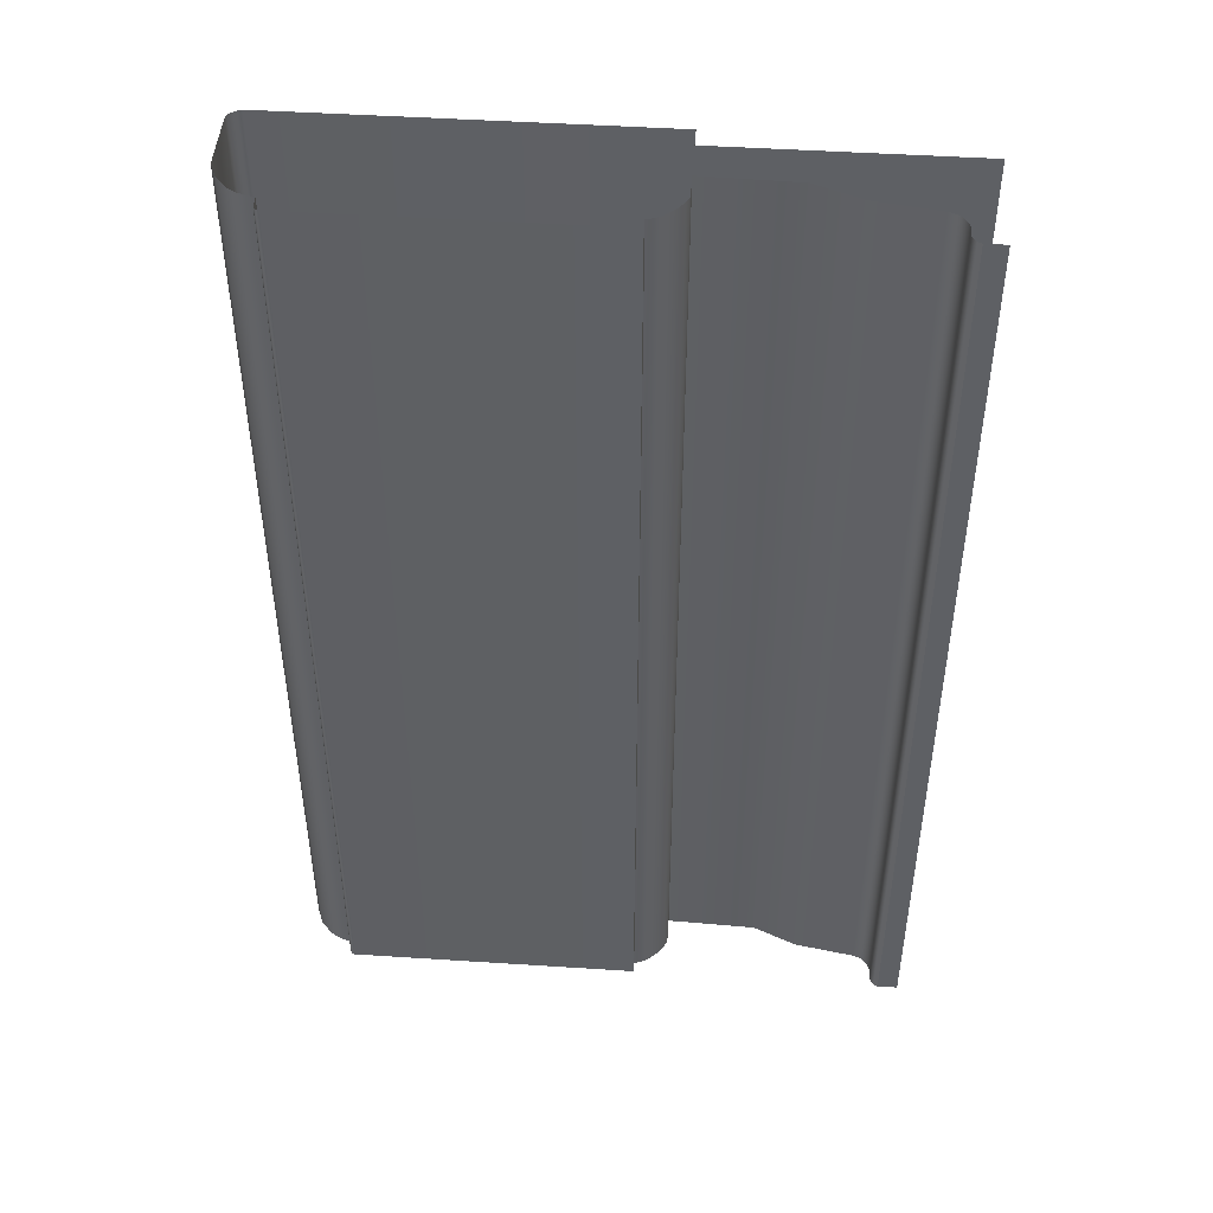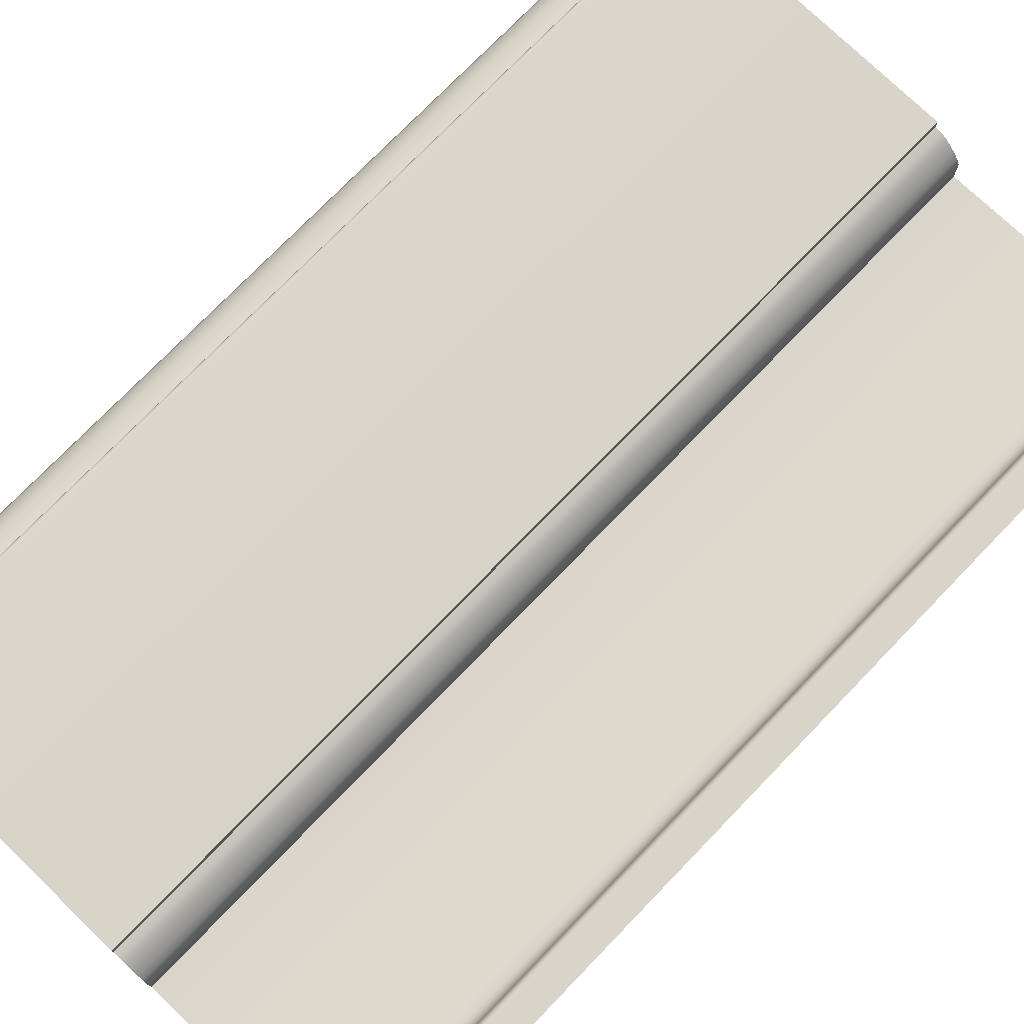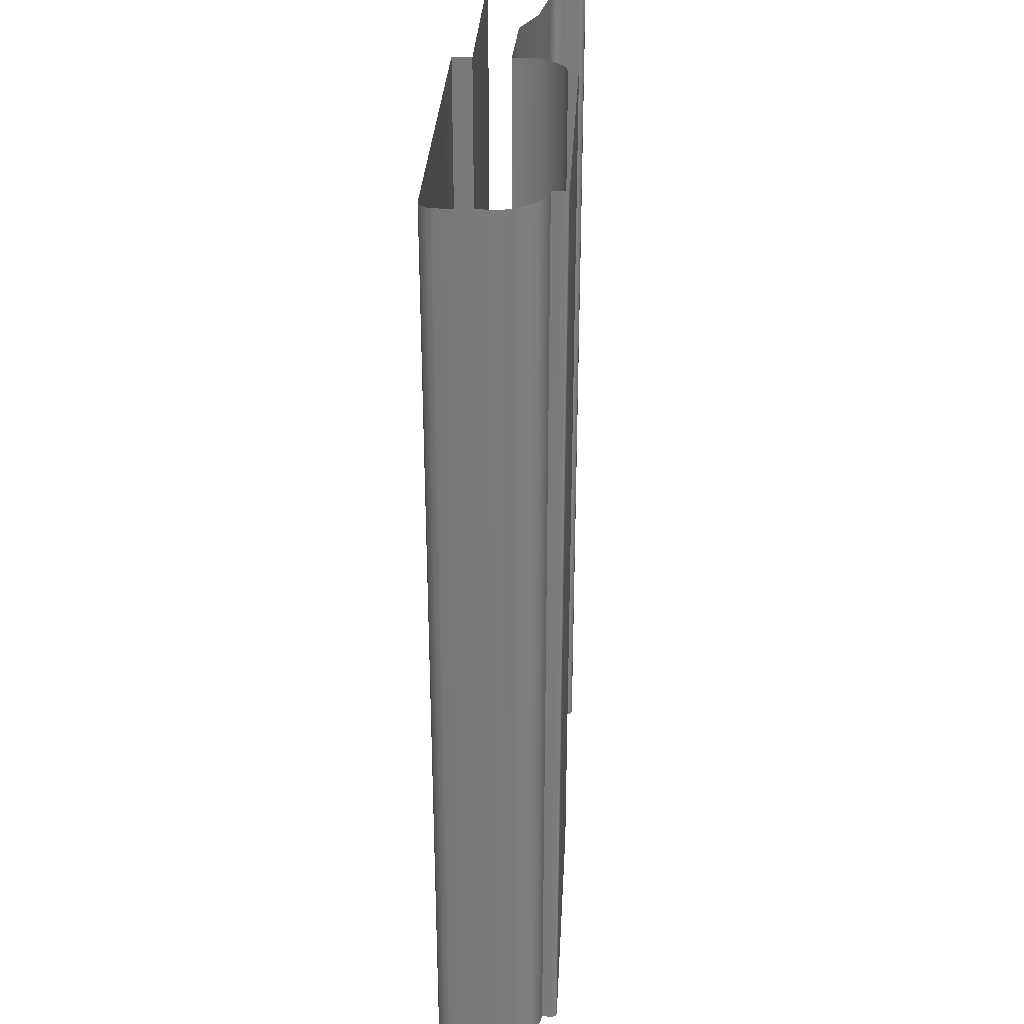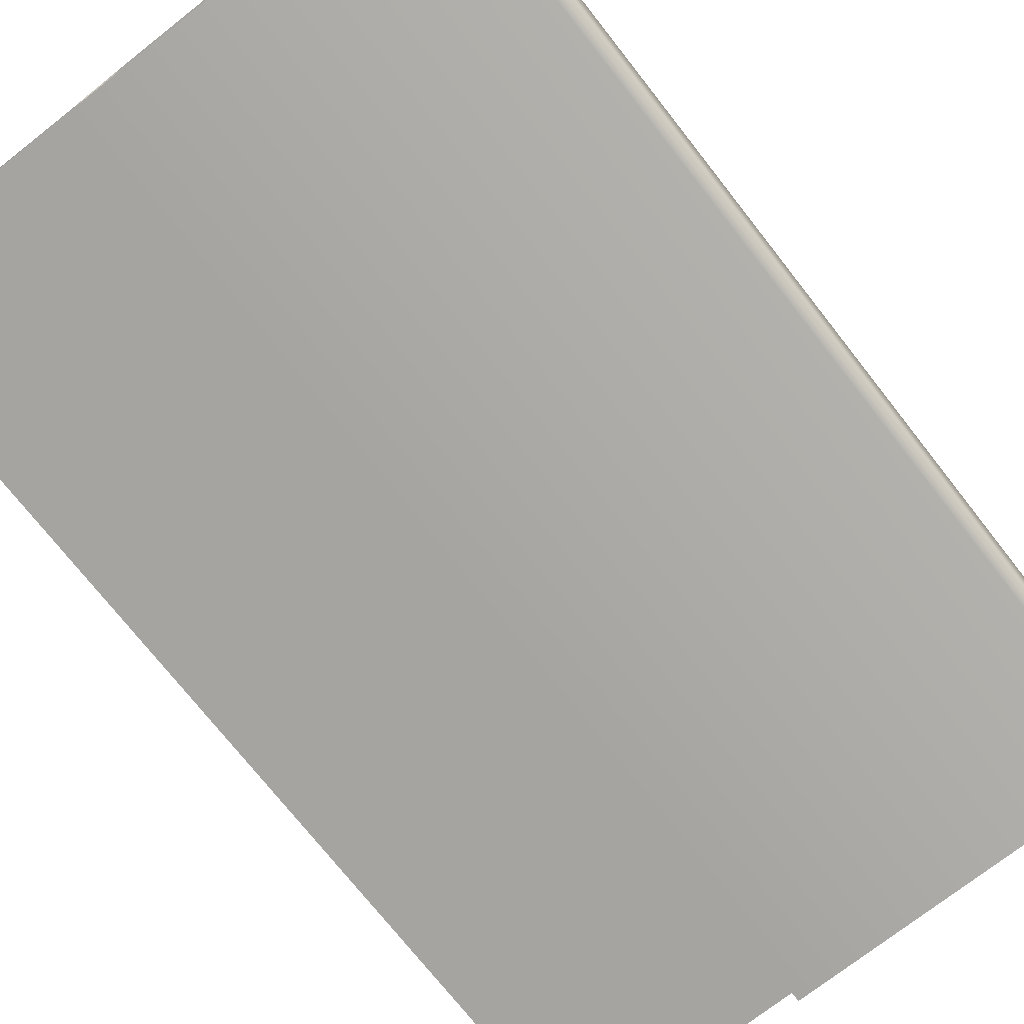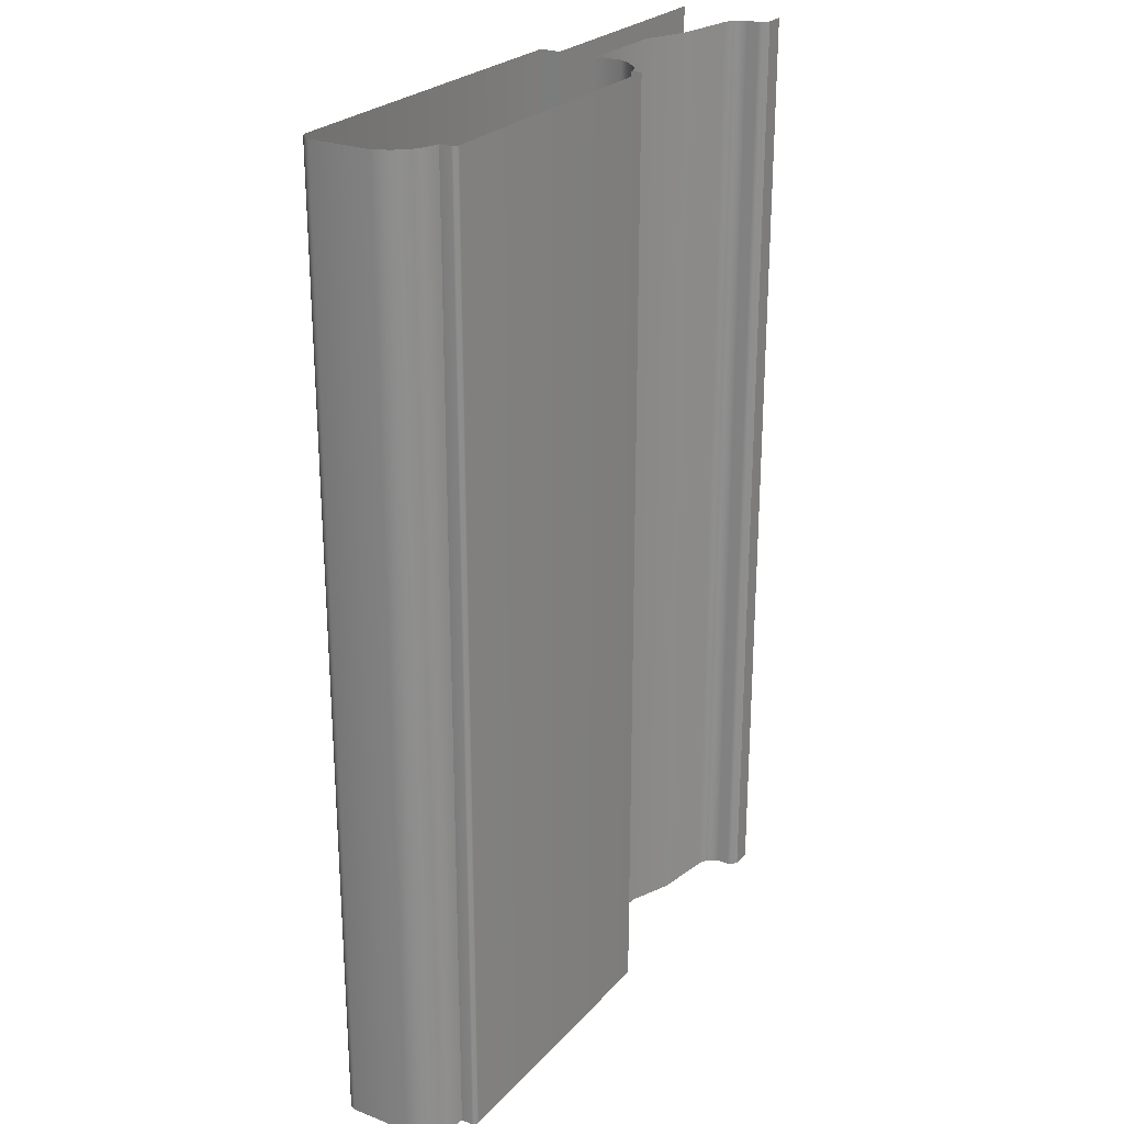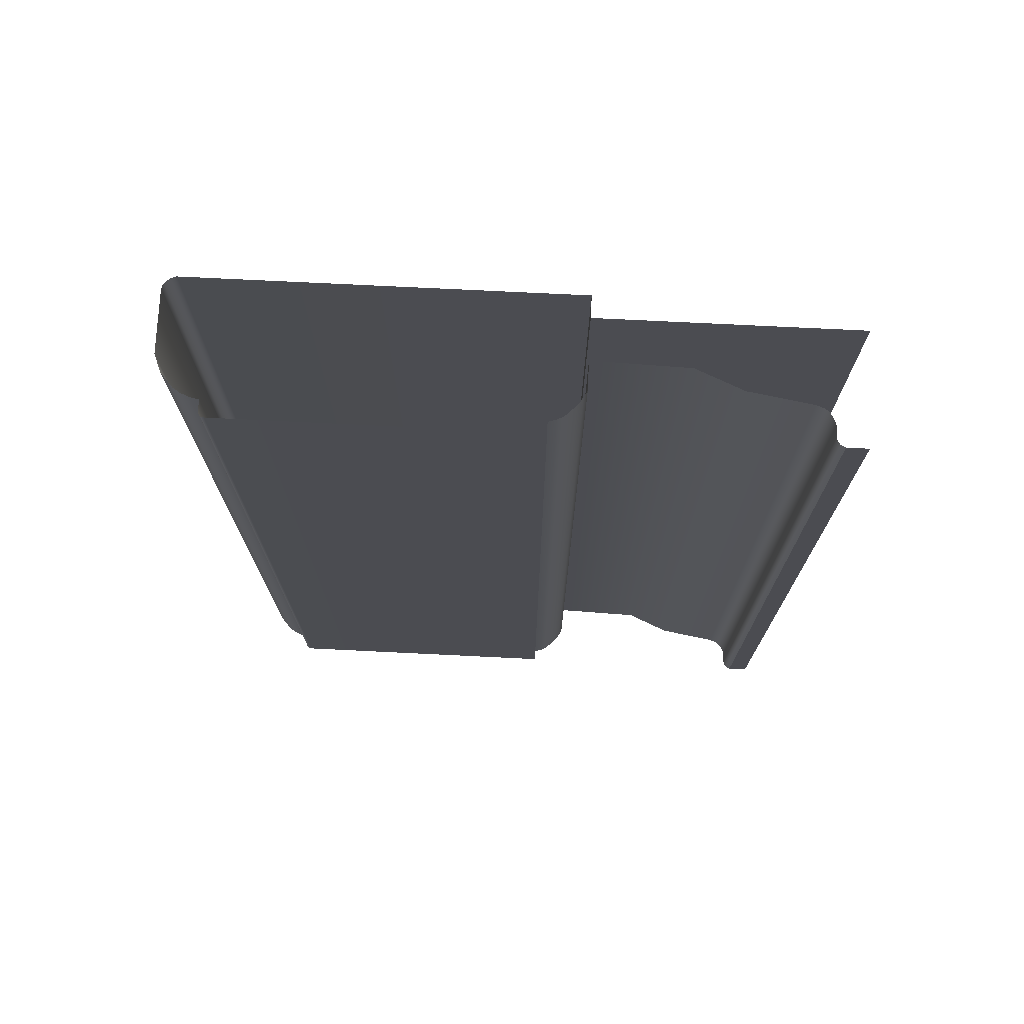
<metadata>
{"format":"obj","ext":"obj","renderer":"f3d","projection":"perspective","resolution":1024,"background":"white","views":[{"elev":46.9,"azim":4.2,"up":"+Y"},{"elev":75.7,"azim":44.1,"up":"+Z"},{"elev":31.8,"azim":-86.9,"up":"+Y"},{"elev":-73.3,"azim":-141.9,"up":"+Z"},{"elev":25.3,"azim":-58.5,"up":"+Y"},{"elev":74.6,"azim":2.8,"up":"+Y"}]}
</metadata>
<code>
o LB_11_CL1/LB_11_CL/mesh18/mesh18-geometry#mesh18-geometry
v -0.7969 0.1575 0.3264
v -0.7989 -0.1438 0.3213
v -0.7969 -0.1438 0.3264
v -0.7989 0.1575 0.3213
v -0.7933 0.1575 0.3304
v -0.7989 -0.1438 0.303
v -0.7933 -0.1438 0.3304
v -0.7989 0.1575 0.303
v -0.7911 0.1575 0.3319
v -0.7986 -0.1438 0.302
v -0.7911 -0.1438 0.3319
v -0.7986 0.1575 0.302
v -0.7886 0.1575 0.3329
v -0.7983 -0.1438 0.3012
v -0.7886 -0.1438 0.3329
v -0.7983 0.1575 0.3012
v -0.7859 0.1575 0.3334
v -0.7969 -0.1438 0.2999
v -0.7859 -0.1438 0.3334
v -0.7969 0.1575 0.2999
v -0.7859 0.1575 0.337
v -0.796 -0.1438 0.2994
v -0.7859 -0.1438 0.337
v -0.796 0.1575 0.2994
v -0.7857 0.1575 0.3375
v -0.795 -0.1438 0.2991
v -0.7857 -0.1438 0.3375
v -0.795 0.1575 0.2991
v -0.7855 0.1575 0.3378
v -0.6835 -0.1438 0.2991
v -0.7855 -0.1438 0.3378
v -0.6835 0.1575 0.2991
v -0.7851 0.1575 0.3382
v -0.6835 0.1575 0.3055
v -0.7851 -0.1438 0.3382
v -0.6835 -0.1438 0.3055
v -0.7848 0.1575 0.3383
v -0.609 -0.1438 0.3055
v -0.7848 -0.1438 0.3383
v -0.609 0.1575 0.3055
v -0.7842 0.1575 0.3384
v -0.7842 -0.1438 0.3384
v -0.6937 0.1575 0.3384
v -0.6937 -0.1438 0.3384
v -0.6937 -0.1438 0.3351
v -0.6937 0.1575 0.3351
v -0.6915 0.1575 0.3345
v -0.6915 -0.1438 0.3345
v -0.6894 0.1575 0.3334
v -0.6894 -0.1438 0.3334
v -0.6861 0.1575 0.3302
v -0.6861 -0.1438 0.3302
v -0.6846 -0.1438 0.3282
v -0.6846 0.1575 0.3282
v -0.6835 -0.1438 0.326
v -0.6835 0.1575 0.326
v -0.6835 -0.1438 0.3176
v -0.6835 0.1575 0.3176
v -0.6556 0.1575 0.3184
v -0.6556 -0.1438 0.3184
v -0.6418 0.1575 0.3241
v -0.6418 -0.1438 0.3241
v -0.6233 0.1575 0.3271
v -0.6233 -0.1438 0.3271
v -0.6211 0.1575 0.3278
v -0.6211 -0.1438 0.3278
v -0.6202 0.1575 0.3285
v -0.6202 -0.1438 0.3285
v -0.6194 0.1575 0.3292
v -0.6194 -0.1438 0.3292
v -0.6187 0.1575 0.3302
v -0.6187 -0.1438 0.3302
v -0.6178 0.1575 0.3323
v -0.6178 -0.1438 0.3323
v -0.6178 0.1575 0.3358
v -0.6178 -0.1438 0.3358
v -0.6169 0.1575 0.3375
v -0.6169 -0.1438 0.3375
v -0.6164 0.1575 0.3379
v -0.6164 -0.1438 0.3379
v -0.6152 0.1575 0.3384
v -0.6152 -0.1438 0.3384
v -0.609 -0.1438 0.3384
v -0.609 0.1575 0.3384
f 1 2 3
f 2 1 4
f 3 5 1
f 4 6 2
f 5 3 7
f 6 4 8
f 7 9 5
f 8 10 6
f 9 7 11
f 10 8 12
f 11 13 9
f 12 14 10
f 13 11 15
f 14 12 16
f 15 17 13
f 16 18 14
f 17 15 19
f 18 16 20
f 19 21 17
f 20 22 18
f 21 19 23
f 22 20 24
f 23 25 21
f 24 26 22
f 25 23 27
f 26 24 28
f 27 29 25
f 28 30 26
f 29 27 31
f 30 28 32
f 31 33 29
f 34 30 32
f 33 31 35
f 30 34 36
f 35 37 33
f 34 38 36
f 37 35 39
f 38 34 40
f 39 41 37
f 41 39 42
f 42 43 41
f 43 42 44
f 45 43 44
f 43 45 46
f 45 47 46
f 47 45 48
f 48 49 47
f 49 48 50
f 50 51 49
f 51 50 52
f 53 51 52
f 51 53 54
f 55 54 53
f 54 55 56
f 57 56 55
f 56 57 58
f 57 59 58
f 59 57 60
f 60 61 59
f 61 60 62
f 62 63 61
f 63 62 64
f 64 65 63
f 65 64 66
f 66 67 65
f 67 66 68
f 68 69 67
f 69 68 70
f 70 71 69
f 71 70 72
f 72 73 71
f 73 72 74
f 74 75 73
f 75 74 76
f 76 77 75
f 77 76 78
f 78 79 77
f 79 78 80
f 80 81 79
f 81 80 82
f 83 81 82
f 81 83 84
f 3 2 1
f 4 1 2
f 1 5 3
f 2 6 4
f 7 3 5
f 8 4 6
f 5 9 7
f 6 10 8
f 11 7 9
f 12 8 10
f 9 13 11
f 10 14 12
f 15 11 13
f 16 12 14
f 13 17 15
f 14 18 16
f 19 15 17
f 20 16 18
f 17 21 19
f 18 22 20
f 23 19 21
f 24 20 22
f 21 25 23
f 22 26 24
f 27 23 25
f 28 24 26
f 25 29 27
f 26 30 28
f 31 27 29
f 32 28 30
f 29 33 31
f 32 30 34
f 35 31 33
f 36 34 30
f 33 37 35
f 36 38 34
f 39 35 37
f 40 34 38
f 37 41 39
f 42 39 41
f 41 43 42
f 44 42 43
f 44 43 45
f 46 45 43
f 46 47 45
f 48 45 47
f 47 49 48
f 50 48 49
f 49 51 50
f 52 50 51
f 52 51 53
f 54 53 51
f 53 54 55
f 56 55 54
f 55 56 57
f 58 57 56
f 58 59 57
f 60 57 59
f 59 61 60
f 62 60 61
f 61 63 62
f 64 62 63
f 63 65 64
f 66 64 65
f 65 67 66
f 68 66 67
f 67 69 68
f 70 68 69
f 69 71 70
f 72 70 71
f 71 73 72
f 74 72 73
f 73 75 74
f 76 74 75
f 75 77 76
f 78 76 77
f 77 79 78
f 80 78 79
f 79 81 80
f 82 80 81
f 82 81 83
f 84 83 81

</code>
